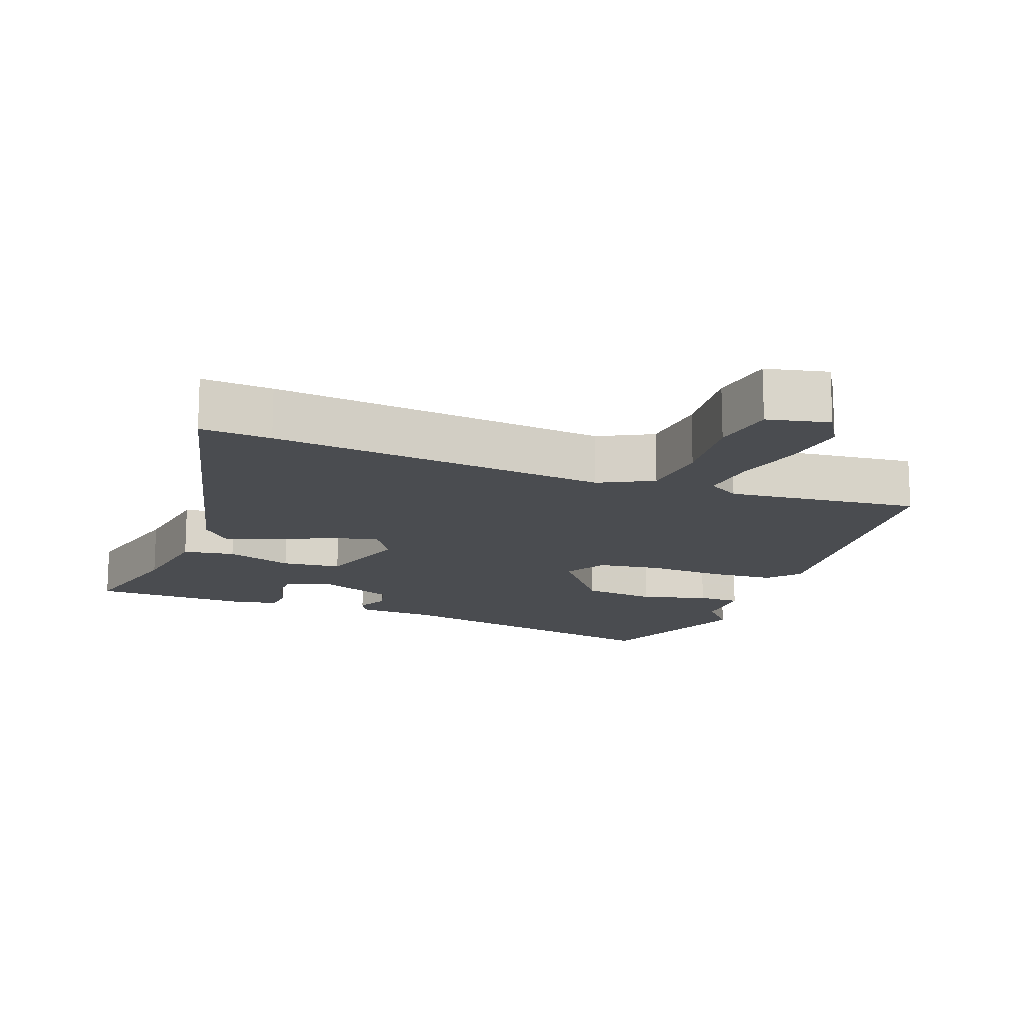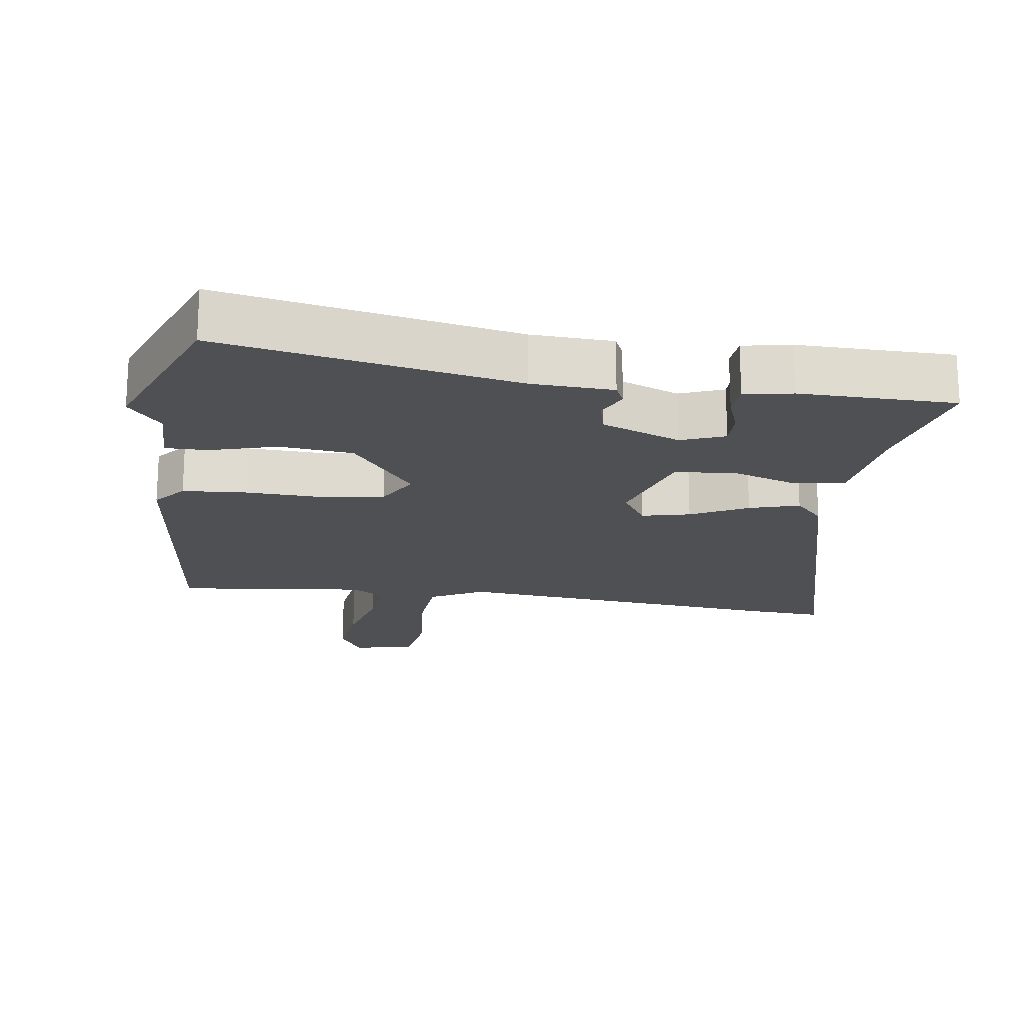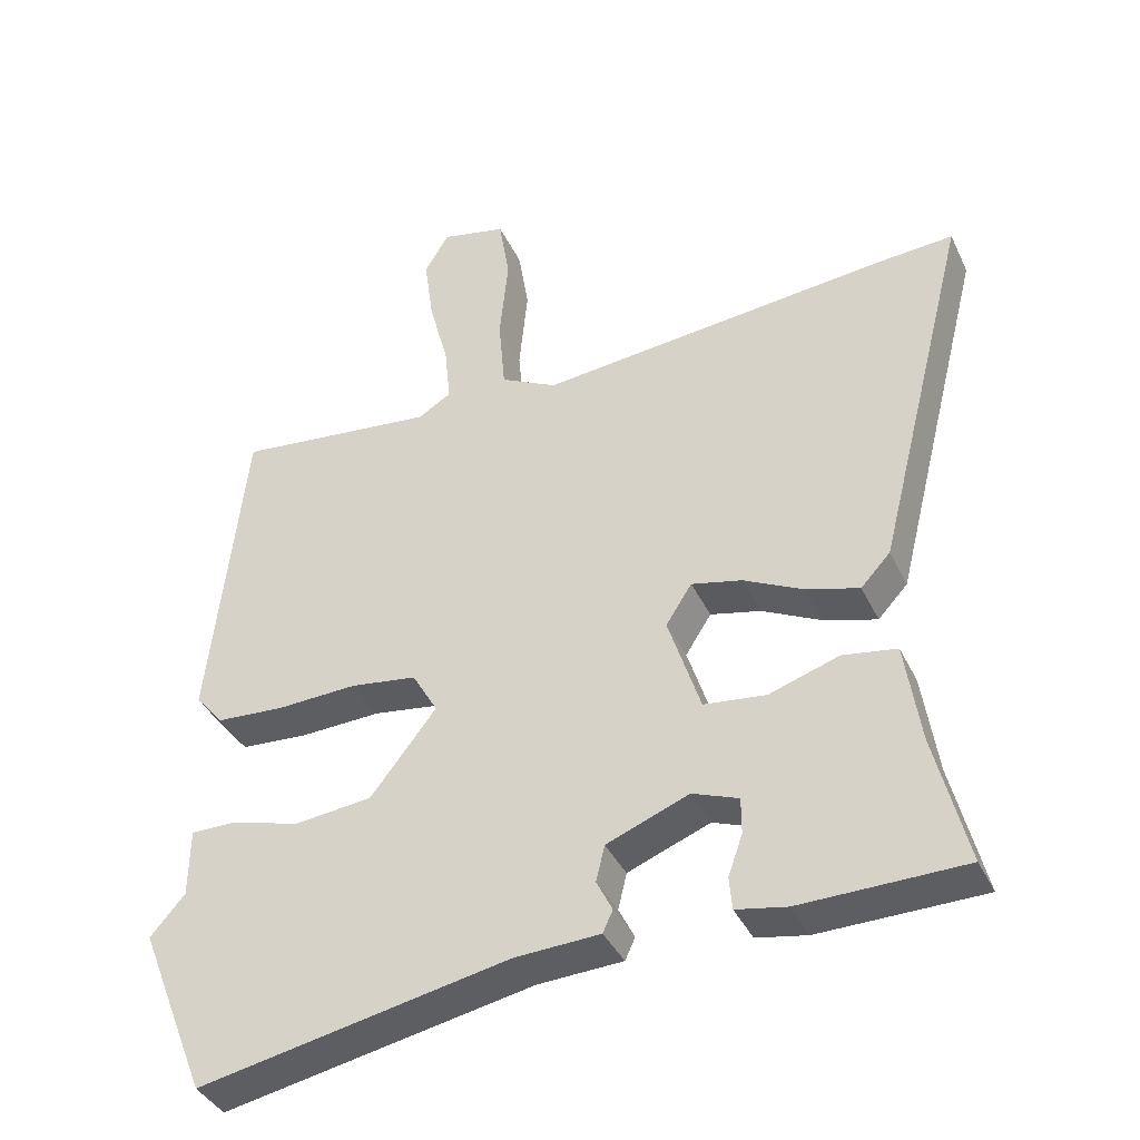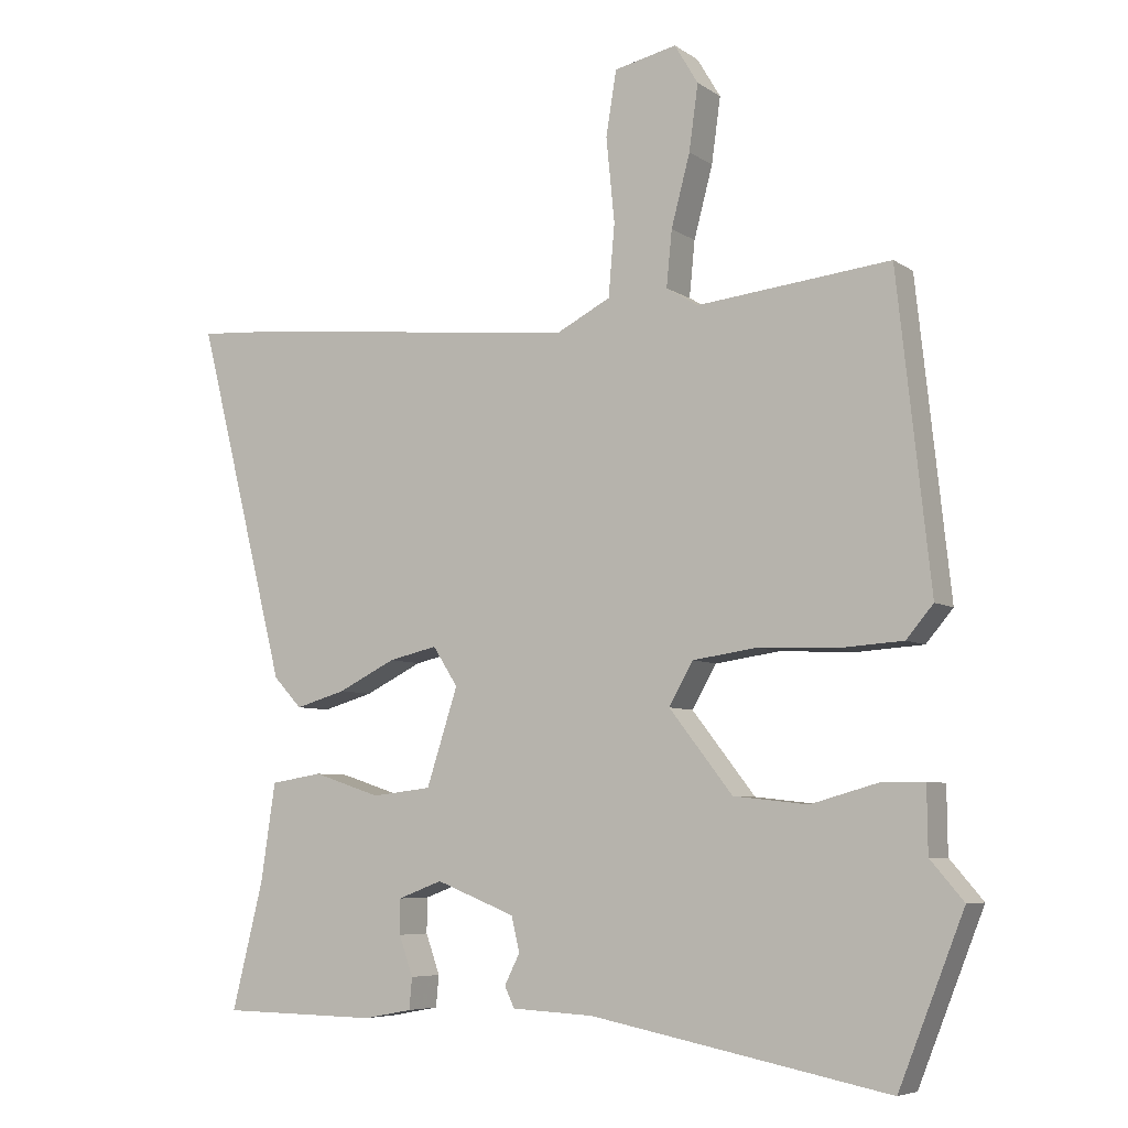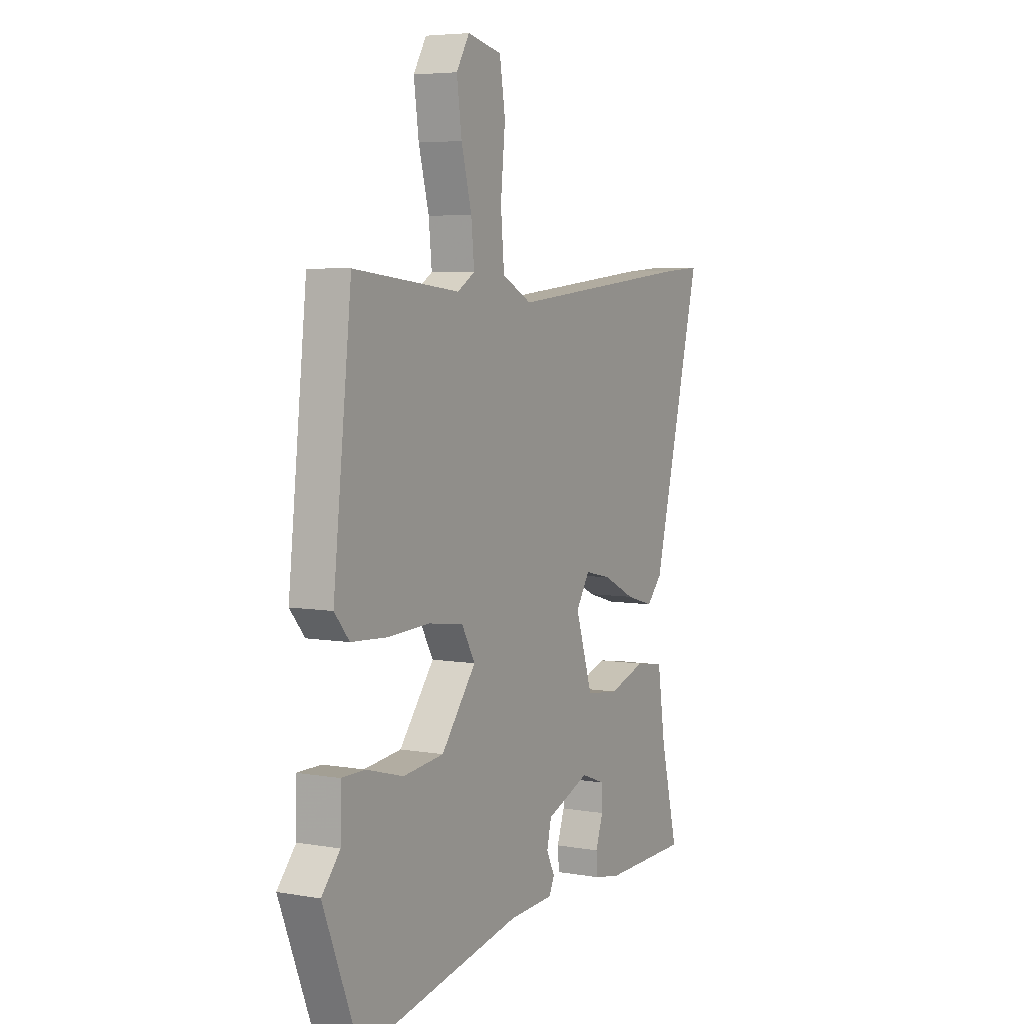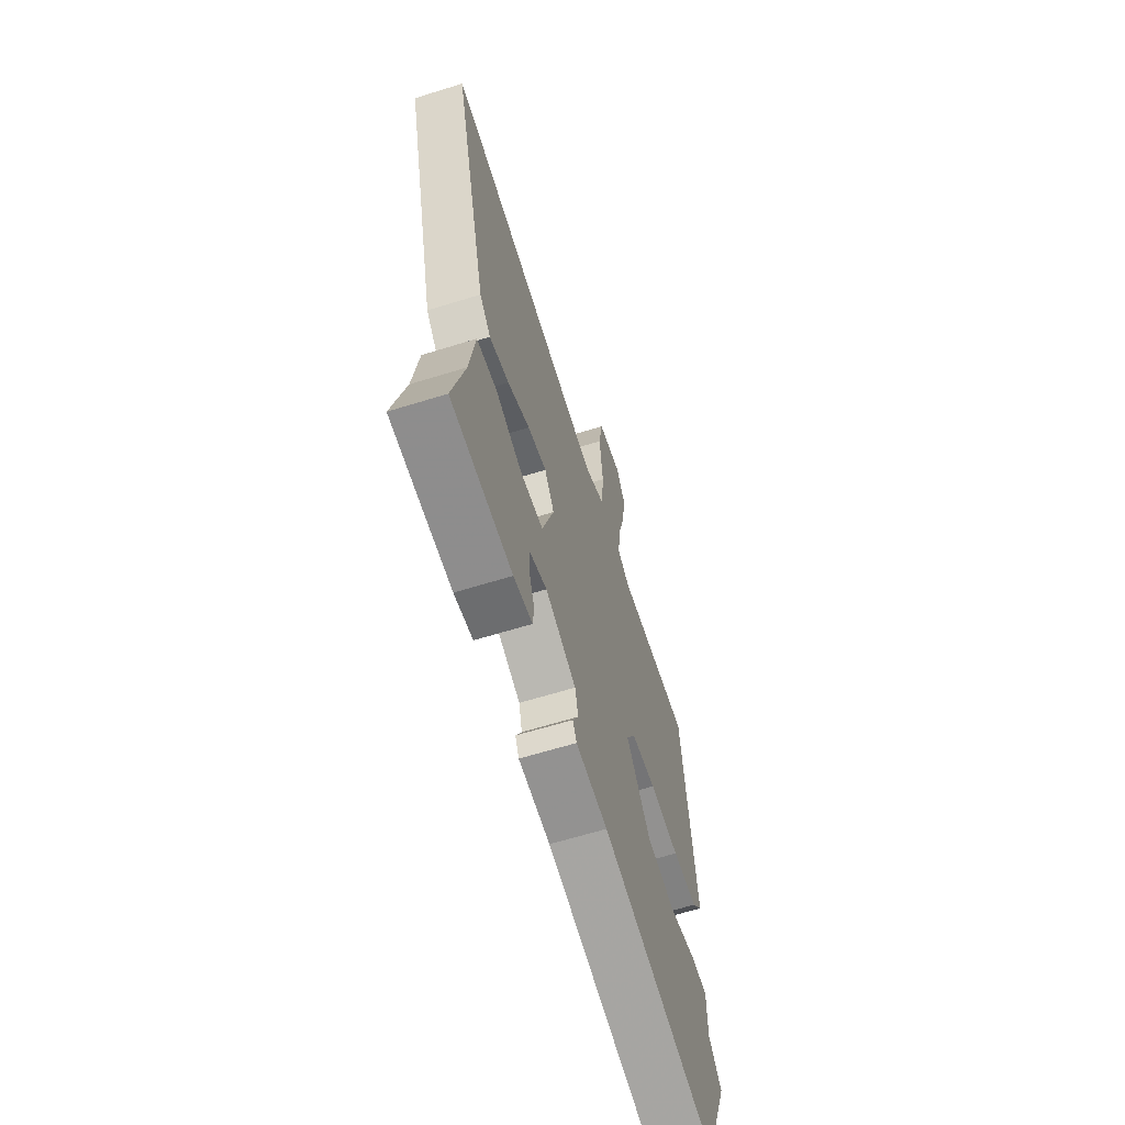
<metadata>
{"format":"obj","ext":"obj","renderer":"f3d","projection":"perspective","resolution":1024,"background":"white","views":[{"elev":-15.1,"azim":-20.5,"up":"+Y"},{"elev":-19.2,"azim":172.3,"up":"+Y"},{"elev":-38.8,"azim":-156.5,"up":"+Z"},{"elev":-6.4,"azim":28.9,"up":"+Z"},{"elev":5.4,"azim":118.6,"up":"+Z"},{"elev":-63.7,"azim":-72.6,"up":"+Z"}]}
</metadata>
<code>
v -0.532 0.07 -0.482
v -0.487 0.07 -0.3
v -0.466 0.07 -0.159
v -0.391 0.07 -0.147
v -0.294 0.07 -0.179
v -0.208 0.07 -0.169
v -0.163 0.07 -0.03
v -0.199 0.07 0.026
v -0.269 0.07 0.01
v -0.352 0.07 -0.031
v -0.425 0.07 -0.052
v -0.466 0.07 -0.008
v -0.596 0.07 0.507
v -0.493 0.07 0.5
v -0.002 0.07 0.45
v 0.076 0.07 0.49
v 0.085 0.07 0.593
v 0.073 0.07 0.714
v 0.088 0.07 0.807
v 0.178 0.07 0.827
v 0.212 0.07 0.77
v 0.199 0.07 0.676
v 0.172 0.07 0.574
v 0.164 0.07 0.494
v 0.21 0.07 0.466
v 0.488 0.07 0.496
v 0.536 0.07 0.053
v 0.497 0.07 0.007
v 0.403 0.07 0.001
v 0.292 0.07 0.006
v 0.2 0.07 -0.007
v 0.165 0.07 -0.068
v 0.256 0.07 -0.185
v 0.363 0.07 -0.197
v 0.46 0.07 -0.17
v 0.522 0.07 -0.17
v 0.523 0.07 -0.264
v 0.571 0.07 -0.32
v 0.477 0.07 -0.557
v 0.048 0.07 -0.472
v -0.07 0.07 -0.466
v -0.084 0.07 -0.436
v -0.062 0.07 -0.392
v -0.074 0.07 -0.342
v -0.188 0.07 -0.297
v -0.252 0.07 -0.321
v -0.252 0.07 -0.371
v -0.232 0.07 -0.428
v -0.236 0.07 -0.473
v -0.306 0.07 -0.486
v -0.532 0 -0.482
v -0.487 0 -0.3
v -0.466 0 -0.159
v -0.391 0 -0.147
v -0.294 0 -0.179
v -0.208 0 -0.169
v -0.163 0 -0.03
v -0.199 0 0.026
v -0.269 0 0.01
v -0.352 0 -0.031
v -0.425 0 -0.052
v -0.466 0 -0.008
v -0.596 0 0.507
v -0.493 0 0.5
v -0.002 0 0.45
v 0.076 0 0.49
v 0.085 0 0.593
v 0.073 0 0.714
v 0.088 0 0.807
v 0.178 0 0.827
v 0.212 0 0.77
v 0.199 0 0.676
v 0.172 0 0.574
v 0.164 0 0.494
v 0.21 0 0.466
v 0.488 0 0.496
v 0.536 0 0.053
v 0.497 0 0.007
v 0.403 0 0.001
v 0.292 0 0.006
v 0.2 0 -0.007
v 0.165 0 -0.068
v 0.256 0 -0.185
v 0.363 0 -0.197
v 0.46 0 -0.17
v 0.522 0 -0.17
v 0.523 0 -0.264
v 0.571 0 -0.32
v 0.477 0 -0.557
v 0.048 0 -0.472
v -0.07 0 -0.466
v -0.084 0 -0.436
v -0.062 0 -0.392
v -0.074 0 -0.342
v -0.188 0 -0.297
v -0.252 0 -0.321
v -0.252 0 -0.371
v -0.232 0 -0.428
v -0.236 0 -0.473
v -0.306 0 -0.486
f 47 48 49 50
f 46 47 50 1
f 40 41 42 43
f 40 43 44
f 37 38 39 40
f 37 40 44
f 34 35 36 37
f 33 34 37 44
f 32 33 44 45
f 27 28 29 30
f 25 26 27 30
f 24 25 30 31
f 20 21 22 23
f 20 23 24
f 17 18 19 20
f 16 17 20 24
f 15 16 24 31
f 9 10 11 12
f 8 9 12 13
f 2 3 4 5
f 46 1 2 5
f 46 5 6
f 45 46 6 7
f 32 45 7
f 31 32 7 8
f 14 15 31
f 8 13 14 31
f 100 99 98 97
f 51 100 97 96
f 93 92 91 90
f 94 93 90
f 90 89 88 87
f 94 90 87
f 87 86 85 84
f 94 87 84 83
f 95 94 83 82
f 80 79 78 77
f 80 77 76 75
f 81 80 75 74
f 73 72 71 70
f 74 73 70
f 70 69 68 67
f 74 70 67 66
f 81 74 66 65
f 62 61 60 59
f 63 62 59 58
f 55 54 53 52
f 55 52 51 96
f 56 55 96
f 57 56 96 95
f 57 95 82
f 58 57 82 81
f 81 65 64
f 81 64 63 58
f 1 51 52 2
f 2 52 53 3
f 3 53 54 4
f 4 54 55 5
f 5 55 56 6
f 6 56 57 7
f 7 57 58 8
f 8 58 59 9
f 9 59 60 10
f 10 60 61 11
f 11 61 62 12
f 12 62 63 13
f 13 63 64 14
f 14 64 65 15
f 15 65 66 16
f 16 66 67 17
f 17 67 68 18
f 18 68 69 19
f 19 69 70 20
f 20 70 71 21
f 21 71 72 22
f 22 72 73 23
f 23 73 74 24
f 24 74 75 25
f 25 75 76 26
f 26 76 77 27
f 27 77 78 28
f 28 78 79 29
f 29 79 80 30
f 30 80 81 31
f 31 81 82 32
f 32 82 83 33
f 33 83 84 34
f 34 84 85 35
f 35 85 86 36
f 36 86 87 37
f 37 87 88 38
f 38 88 89 39
f 39 89 90 40
f 40 90 91 41
f 41 91 92 42
f 42 92 93 43
f 43 93 94 44
f 44 94 95 45
f 45 95 96 46
f 46 96 97 47
f 47 97 98 48
f 48 98 99 49
f 49 99 100 50
f 50 100 51 1

</code>
